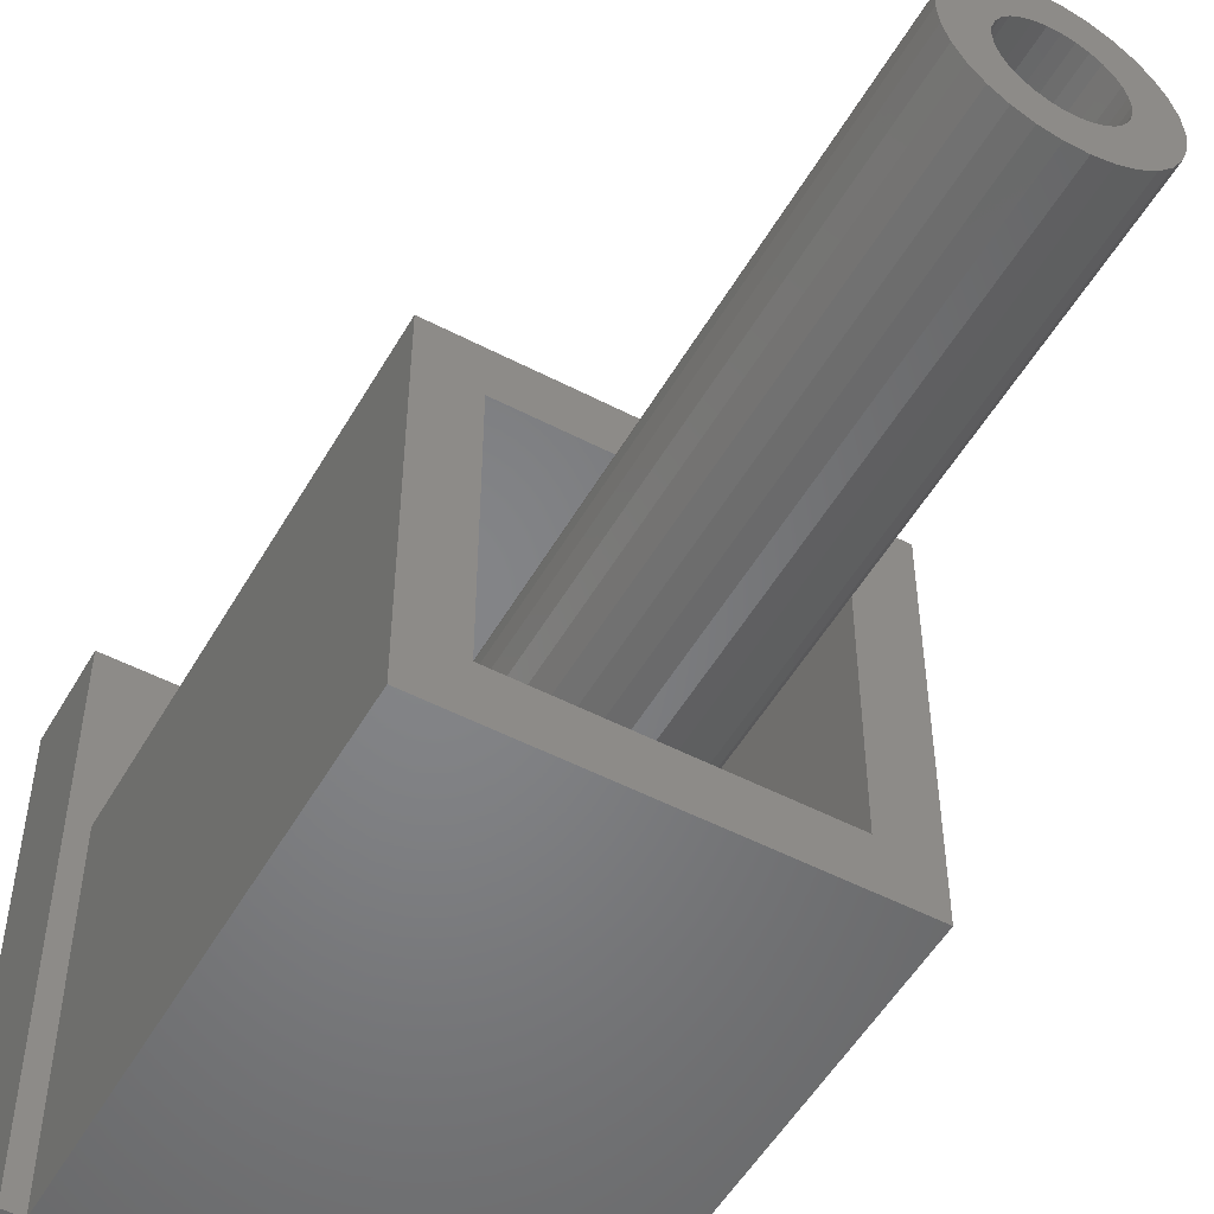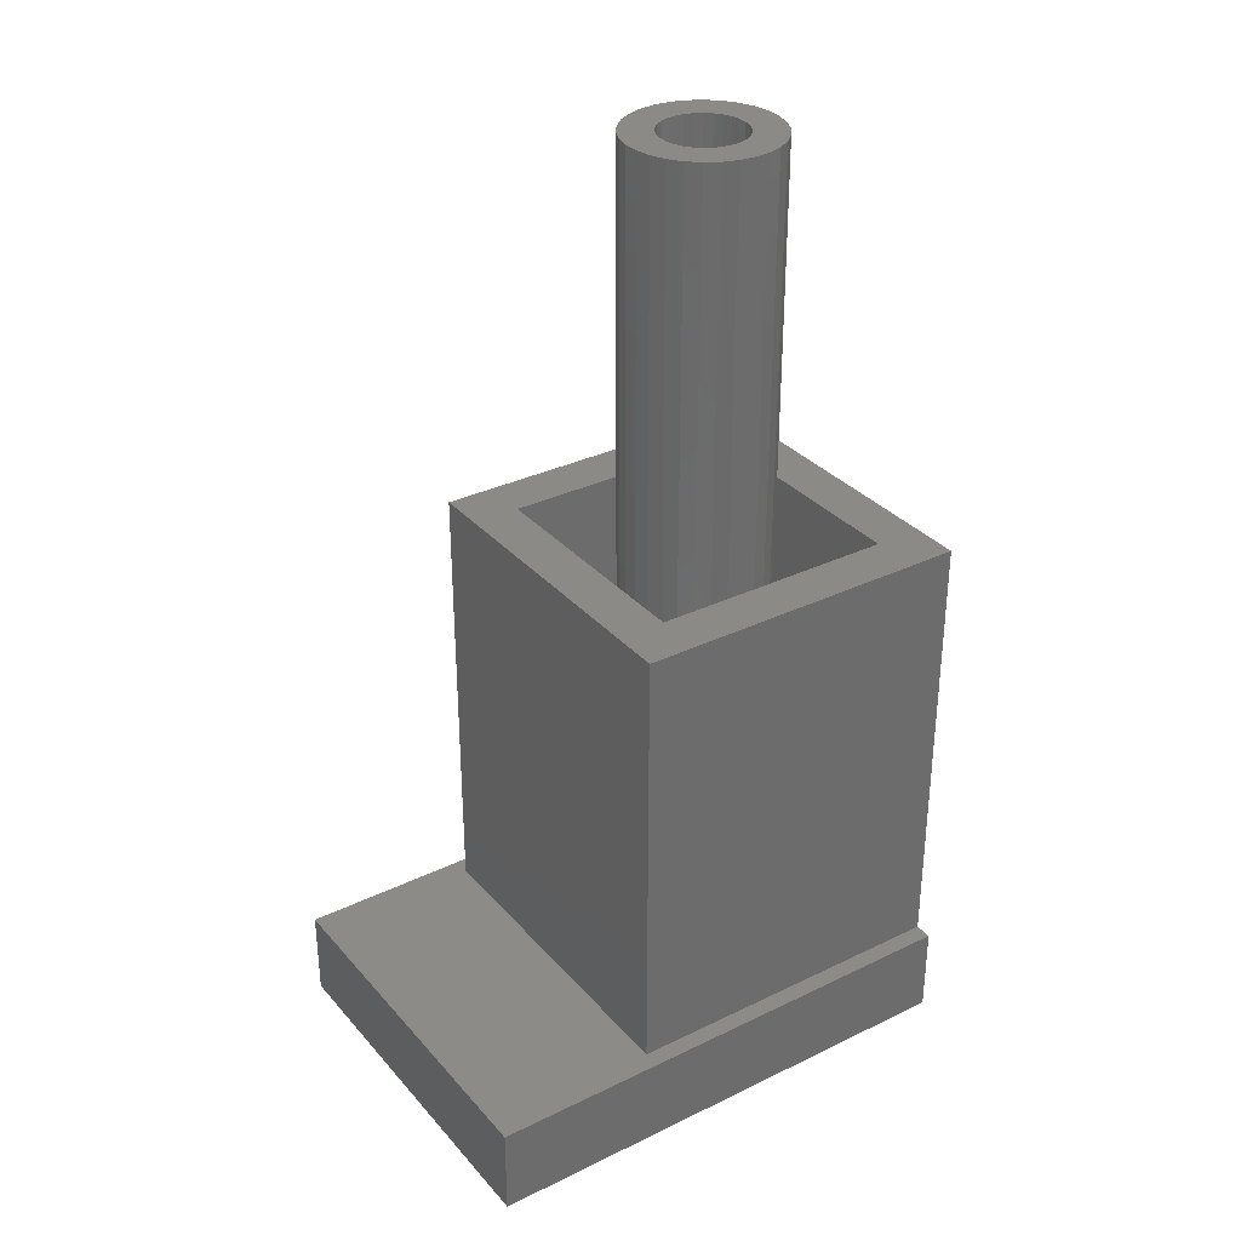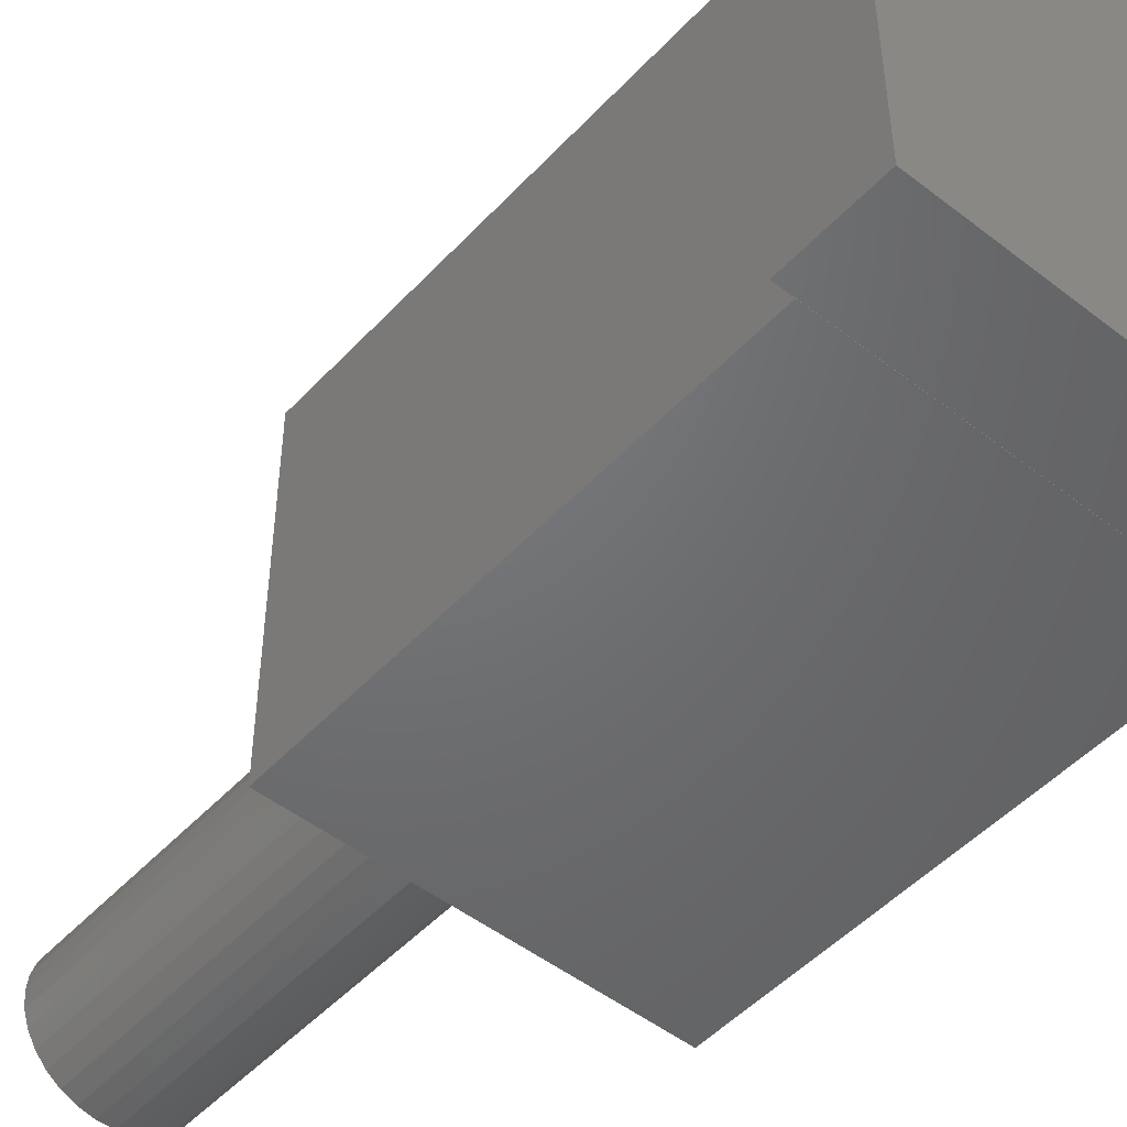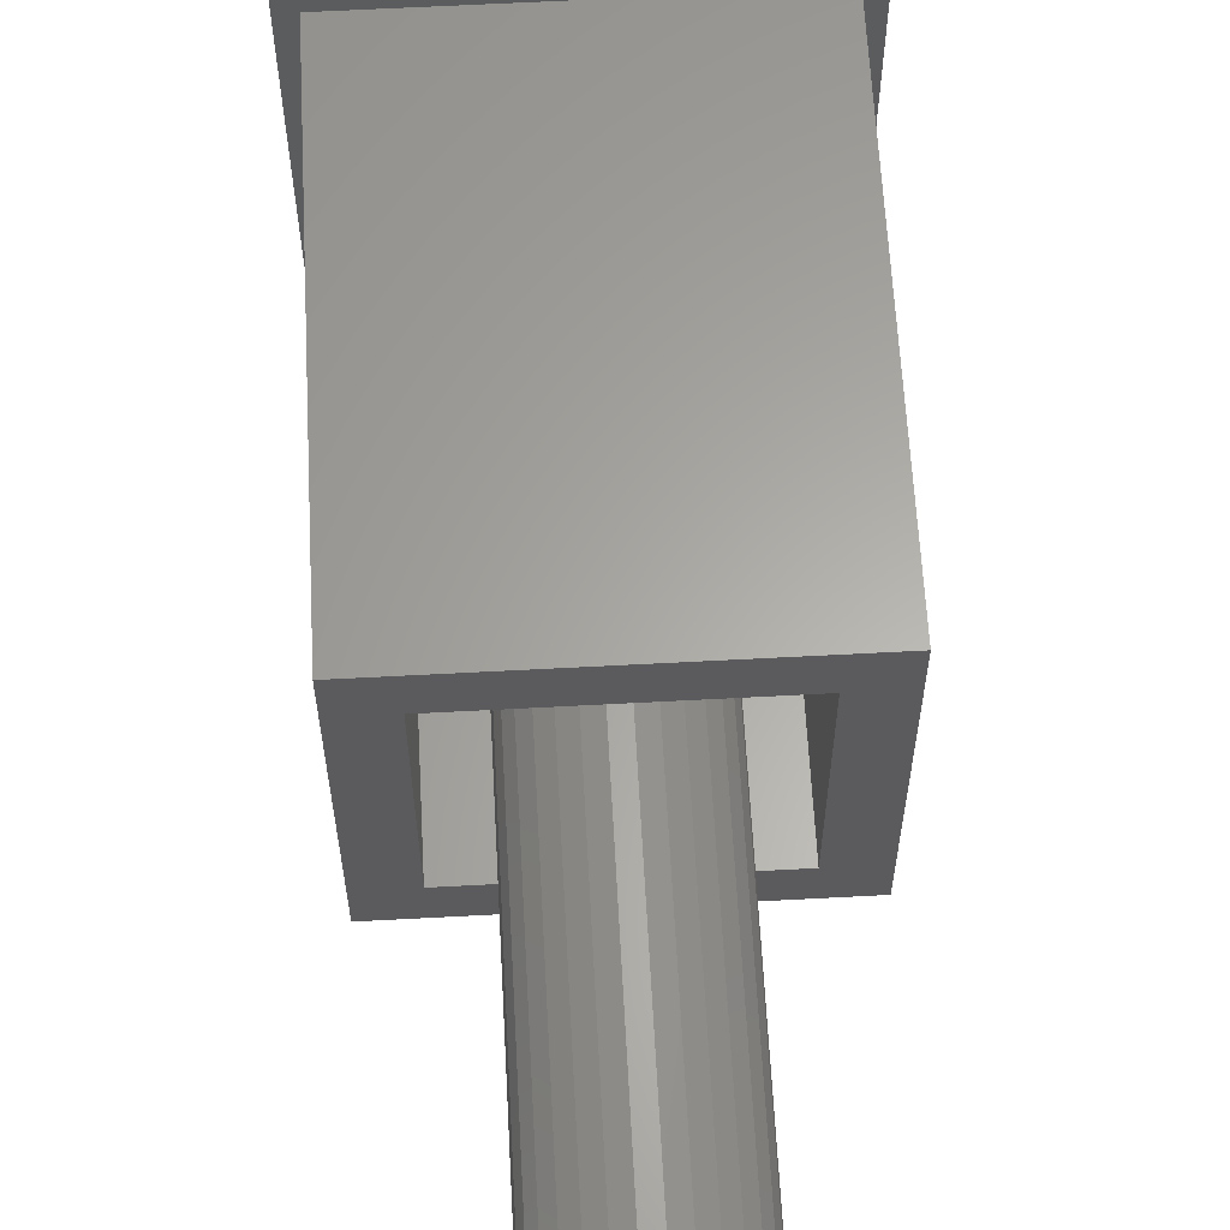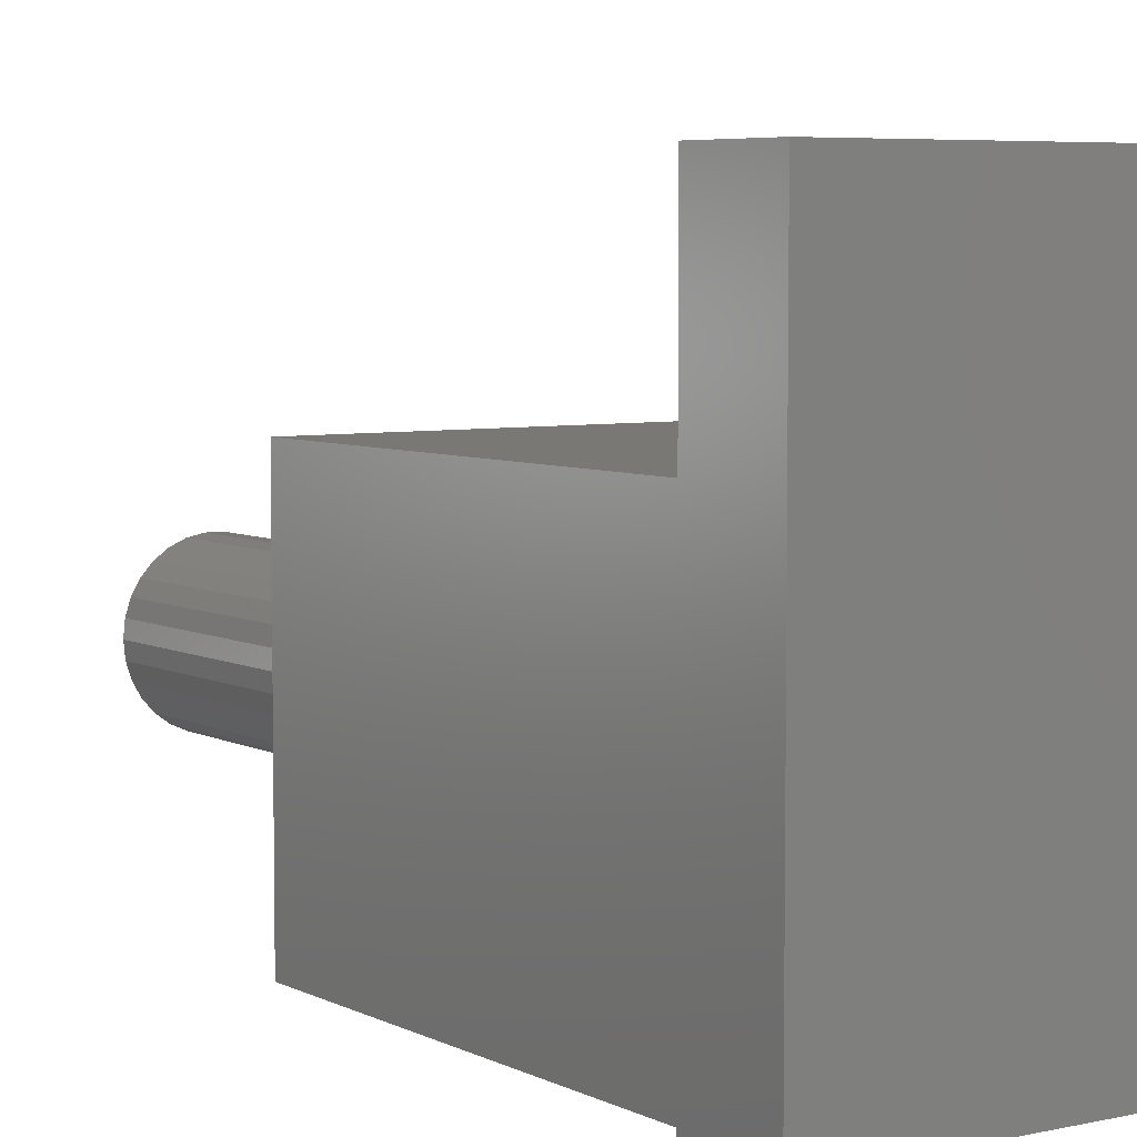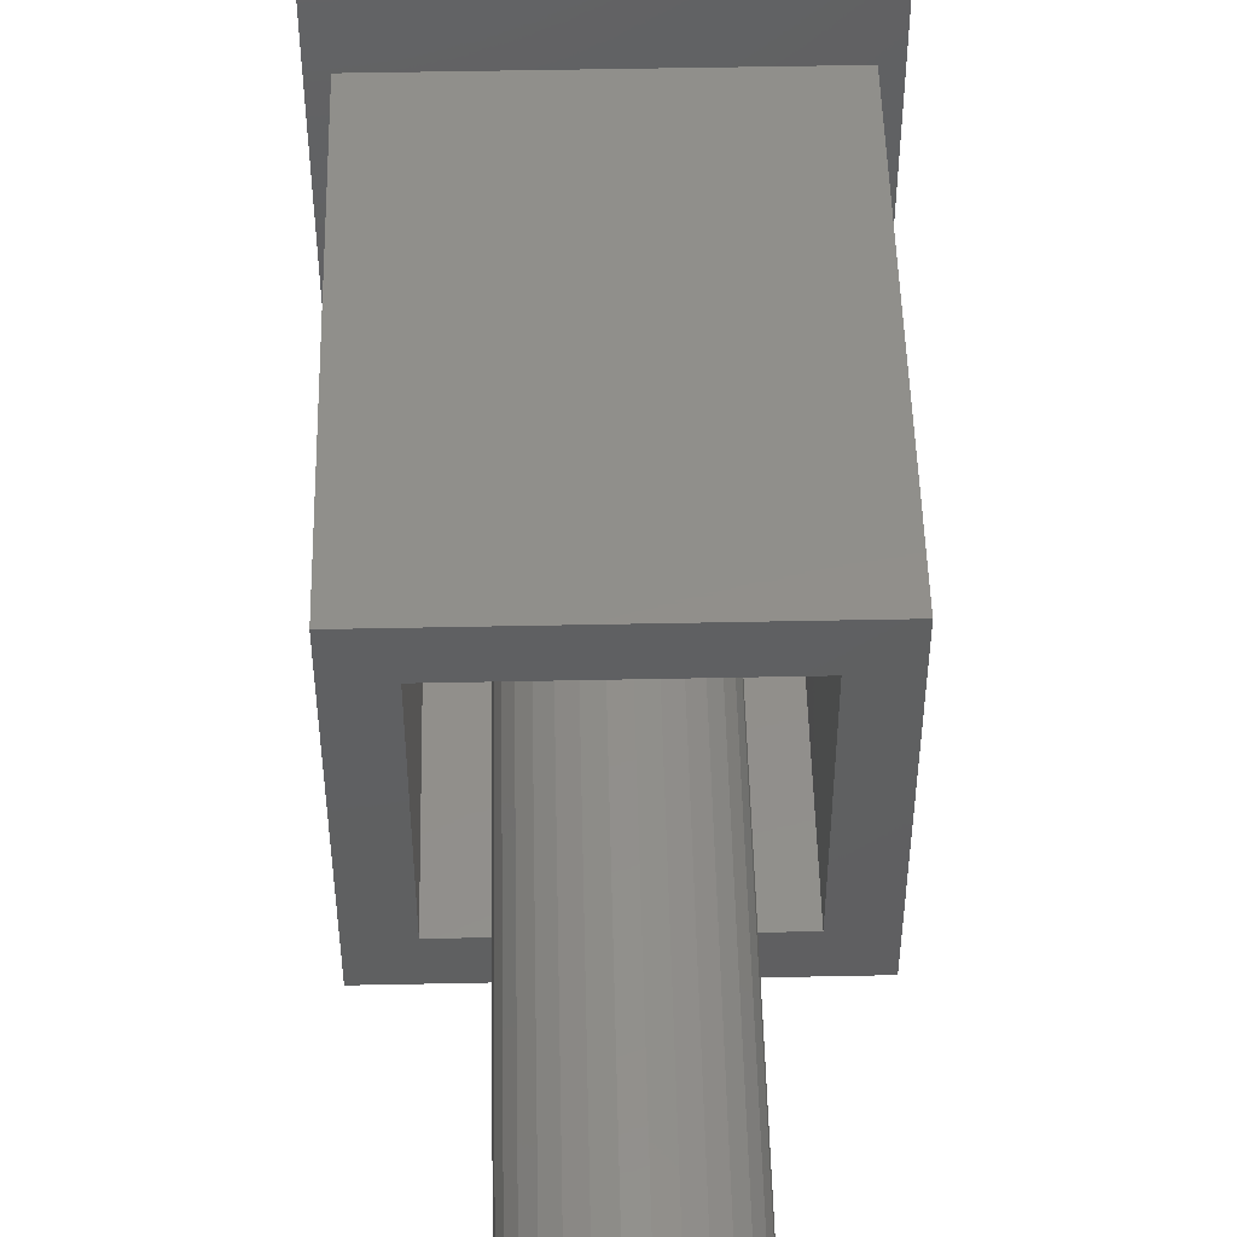
<metadata>
{"format":"stl","ext":"stl","renderer":"f3d","projection":"perspective","resolution":1024,"background":"white","views":[{"elev":-52.2,"azim":-29.3,"up":"+Y"},{"elev":32.4,"azim":-124.0,"up":"+Z"},{"elev":-49.2,"azim":139.3,"up":"+Y"},{"elev":62.5,"azim":-3.1,"up":"+Y"},{"elev":5.6,"azim":145.9,"up":"+Y"},{"elev":49.9,"azim":-1.3,"up":"+Y"}]}
</metadata>
<code>
# stl→obj: 146 verts, 288 faces
v 34 31 4
v 33.95 31.52 -24
v 33.95 31.52 4
v 34 31 -24
v 29 31 -24
v 29.05 31.52 4
v 29.05 31.52 -24
v 29 31 4
v 31.76 33.49 -24
v 31.24 33.49 4
v 31.76 33.49 4
v 31.24 33.49 -24
v 31.24 28.51 -24
v 31.76 28.51 4
v 31.24 28.51 4
v 31.76 28.51 -24
v 33.17 32.86 -24
v 32.75 33.17 4
v 33.17 32.86 4
v 32.75 33.17 -24
v 30.25 33.17 -24
v 29.83 32.86 4
v 30.25 33.17 4
v 29.83 32.86 -24
v 30.73 33.38 4
v 30.73 33.38 -24
v 33.78 29.98 4
v 33.95 30.48 -24
v 33.95 30.48 4
v 33.78 29.98 -24
v 33.78 32.02 4
v 33.52 32.47 -24
v 33.52 32.47 4
v 33.78 32.02 -24
v 32.27 33.38 -24
v 32.27 33.38 4
v 29.22 32.02 -24
v 29.48 32.47 4
v 29.48 32.47 -24
v 29.22 32.02 4
v 32.9 31 4
v 32.87 31.29 4
v 32.78 31.57 4
v 32.87 30.71 4
v 32.63 31.82 4
v 32.78 30.43 4
v 32.44 32.04 4
v 32.2 32.21 4
v 31.93 32.33 4
v 31.65 32.39 4
v 31.35 32.39 4
v 31.07 32.33 4
v 30.8 32.21 4
v 30.56 32.04 4
v 30.37 31.82 4
v 30.22 31.57 4
v 33.52 29.53 4
v 32.63 30.18 4
v 33.17 29.14 4
v 32.44 29.96 4
v 32.75 28.83 4
v 32.2 29.79 4
v 32.27 28.62 4
v 31.93 29.67 4
v 31.65 29.61 4
v 31.35 29.61 4
v 31.07 29.67 4
v 30.73 28.62 4
v 30.8 29.79 4
v 30.25 28.83 4
v 30.56 29.96 4
v 29.83 29.14 4
v 30.37 30.18 4
v 29.48 29.53 4
v 30.22 30.43 4
v 29.22 29.98 4
v 30.13 30.71 4
v 29.05 30.48 4
v 30.1 31 4
v 30.13 31.29 4
v 32.87 31.29 -24
v 32.87 30.71 -24
v 32.9 31 -24
v 32.78 31.57 -24
v 32.78 30.43 -24
v 32.63 31.82 -24
v 32.63 30.18 -24
v 32.44 32.04 -24
v 32.44 29.96 -24
v 32.2 32.21 -24
v 32.2 29.79 -24
v 31.93 32.33 -24
v 31.93 29.67 -24
v 31.65 32.39 -24
v 31.65 29.61 -24
v 31.35 32.39 -24
v 31.35 29.61 -24
v 31.07 32.33 -24
v 31.07 29.67 -24
v 30.8 32.21 -24
v 30.8 29.79 -24
v 30.56 32.04 -24
v 30.56 29.96 -24
v 30.37 31.82 -24
v 30.37 30.18 -24
v 30.22 31.57 -24
v 30.22 30.43 -24
v 30.13 31.29 -24
v 30.13 30.71 -24
v 30.1 31 -24
v 37.75 42.35 -24
v 37.16 36.66 -24
v 37.75 25.35 -24
v 25.84 36.66 -24
v 25.25 42.35 -24
v 25.25 25.35 -24
v 25.84 25.35 -24
v 37.16 25.35 -24
v 25.84 25.34 -24
v 37.16 25.34 -24
v 35.57 35.07 -24
v 35.57 26.93 -24
v 27.43 35.07 -24
v 33.52 29.53 -24
v 33.17 29.14 -24
v 32.75 28.83 -24
v 32.27 28.62 -24
v 27.43 26.93 -24
v 30.73 28.62 -24
v 29.05 30.48 -24
v 30.25 28.83 -24
v 29.83 29.14 -24
v 29.48 29.53 -24
v 29.22 29.98 -24
v 25.84 36.66 -9
v 25.84 25.34 -9
v 37.16 36.66 -9
v 35.57 35.07 -9
v 37.16 25.34 -9
v 27.43 35.07 -9
v 27.43 26.93 -9
v 35.57 26.93 -9
v 25.25 25.35 -27
v 25.25 42.35 -27
v 37.75 42.35 -27
v 37.75 25.35 -27
f 1 2 3
f 2 1 4
f 5 6 7
f 6 5 8
f 9 10 11
f 10 9 12
f 13 14 15
f 14 13 16
f 17 18 19
f 18 17 20
f 21 22 23
f 22 21 24
f 12 25 10
f 25 12 26
f 27 28 29
f 28 27 30
f 31 32 33
f 32 31 34
f 3 34 31
f 34 3 2
f 33 17 19
f 17 33 32
f 35 11 36
f 11 35 9
f 20 36 18
f 36 20 35
f 37 38 39
f 38 37 40
f 39 22 24
f 22 39 38
f 7 40 37
f 40 7 6
f 41 1 3
f 42 3 31
f 1 41 29
f 43 31 33
f 44 29 41
f 45 33 19
f 29 44 27
f 46 27 44
f 3 42 41
f 31 43 42
f 47 19 18
f 33 45 43
f 19 47 45
f 48 18 36
f 18 48 47
f 36 49 48
f 11 49 36
f 11 50 49
f 11 51 50
f 10 51 11
f 10 52 51
f 25 52 10
f 52 25 53
f 23 53 25
f 53 23 54
f 22 54 23
f 54 22 55
f 38 55 22
f 55 38 56
f 40 56 38
f 27 46 57
f 58 57 46
f 57 58 59
f 60 59 58
f 59 60 61
f 62 61 60
f 61 62 63
f 64 63 62
f 64 14 63
f 65 14 64
f 66 14 65
f 66 15 14
f 67 15 66
f 68 67 69
f 67 68 15
f 70 69 71
f 72 71 73
f 69 70 68
f 74 73 75
f 76 75 77
f 78 77 79
f 56 40 80
f 71 72 70
f 6 80 40
f 73 74 72
f 80 6 79
f 75 76 74
f 8 79 6
f 77 78 76
f 79 8 78
f 26 23 25
f 23 26 21
f 29 4 1
f 4 29 28
f 81 82 83
f 84 82 81
f 84 85 82
f 86 85 84
f 86 87 85
f 88 87 86
f 88 89 87
f 90 89 88
f 90 91 89
f 92 91 90
f 92 93 91
f 94 93 92
f 94 95 93
f 96 95 94
f 96 97 95
f 98 97 96
f 98 99 97
f 100 99 98
f 100 101 99
f 102 101 100
f 102 103 101
f 104 103 102
f 104 105 103
f 106 105 104
f 106 107 105
f 108 107 106
f 108 109 107
f 109 108 110
f 111 112 113
f 111 114 112
f 115 114 111
f 116 114 115
f 114 116 117
f 113 112 118
f 119 118 120
f 118 119 117
f 121 4 122
f 121 2 4
f 121 34 2
f 121 32 34
f 121 17 32
f 121 20 17
f 121 35 20
f 121 9 35
f 121 12 9
f 123 12 121
f 7 123 5
f 37 123 7
f 39 123 37
f 24 123 39
f 21 123 24
f 26 123 21
f 12 123 26
f 28 122 4
f 30 122 28
f 124 122 30
f 125 122 124
f 126 122 125
f 127 122 126
f 16 122 127
f 13 122 16
f 128 13 129
f 128 5 123
f 5 128 130
f 13 128 122
f 131 128 129
f 132 128 131
f 133 128 132
f 134 128 133
f 130 128 134
f 57 30 27
f 30 57 124
f 132 70 72
f 70 132 131
f 133 76 134
f 76 133 74
f 132 74 133
f 74 132 72
f 130 8 5
f 8 130 78
f 16 63 14
f 63 16 127
f 126 59 61
f 59 126 125
f 134 78 130
f 78 134 76
f 127 61 63
f 61 127 126
f 59 124 57
f 124 59 125
f 131 68 70
f 68 131 129
f 129 15 68
f 15 129 13
f 83 42 81
f 42 83 41
f 79 108 80
f 108 79 110
f 96 50 51
f 50 96 94
f 95 66 65
f 66 95 97
f 86 47 88
f 47 86 45
f 102 53 54
f 53 102 100
f 98 51 52
f 51 98 96
f 84 45 86
f 45 84 43
f 81 43 84
f 43 81 42
f 92 48 49
f 48 92 90
f 94 49 50
f 49 94 92
f 90 47 48
f 47 90 88
f 56 104 55
f 104 56 106
f 55 102 54
f 102 55 104
f 80 106 56
f 106 80 108
f 100 52 53
f 52 100 98
f 82 41 83
f 41 82 44
f 93 65 64
f 65 93 95
f 87 46 85
f 46 87 58
f 101 71 69
f 71 101 103
f 73 107 75
f 107 73 105
f 71 105 73
f 105 71 103
f 77 110 79
f 110 77 109
f 89 62 60
f 62 89 91
f 91 64 62
f 64 91 93
f 85 44 82
f 44 85 46
f 97 67 66
f 67 97 99
f 75 109 77
f 109 75 107
f 89 58 87
f 58 89 60
f 99 69 67
f 69 99 101
f 117 135 114
f 136 117 119
f 117 136 135
f 112 135 137
f 135 112 114
f 137 138 139
f 137 140 138
f 140 135 141
f 135 140 137
f 142 139 138
f 141 139 142
f 141 136 139
f 136 141 135
f 137 118 112
f 139 118 137
f 118 139 120
f 119 139 136
f 139 119 120
f 141 123 140
f 123 141 128
f 123 138 140
f 138 123 121
f 122 138 121
f 138 122 142
f 122 141 142
f 141 122 128
f 143 115 144
f 115 143 116
f 113 145 111
f 145 113 146
f 143 145 146
f 145 143 144
f 143 117 116
f 117 143 118
f 146 118 143
f 118 146 113
f 145 115 111
f 115 145 144

</code>
